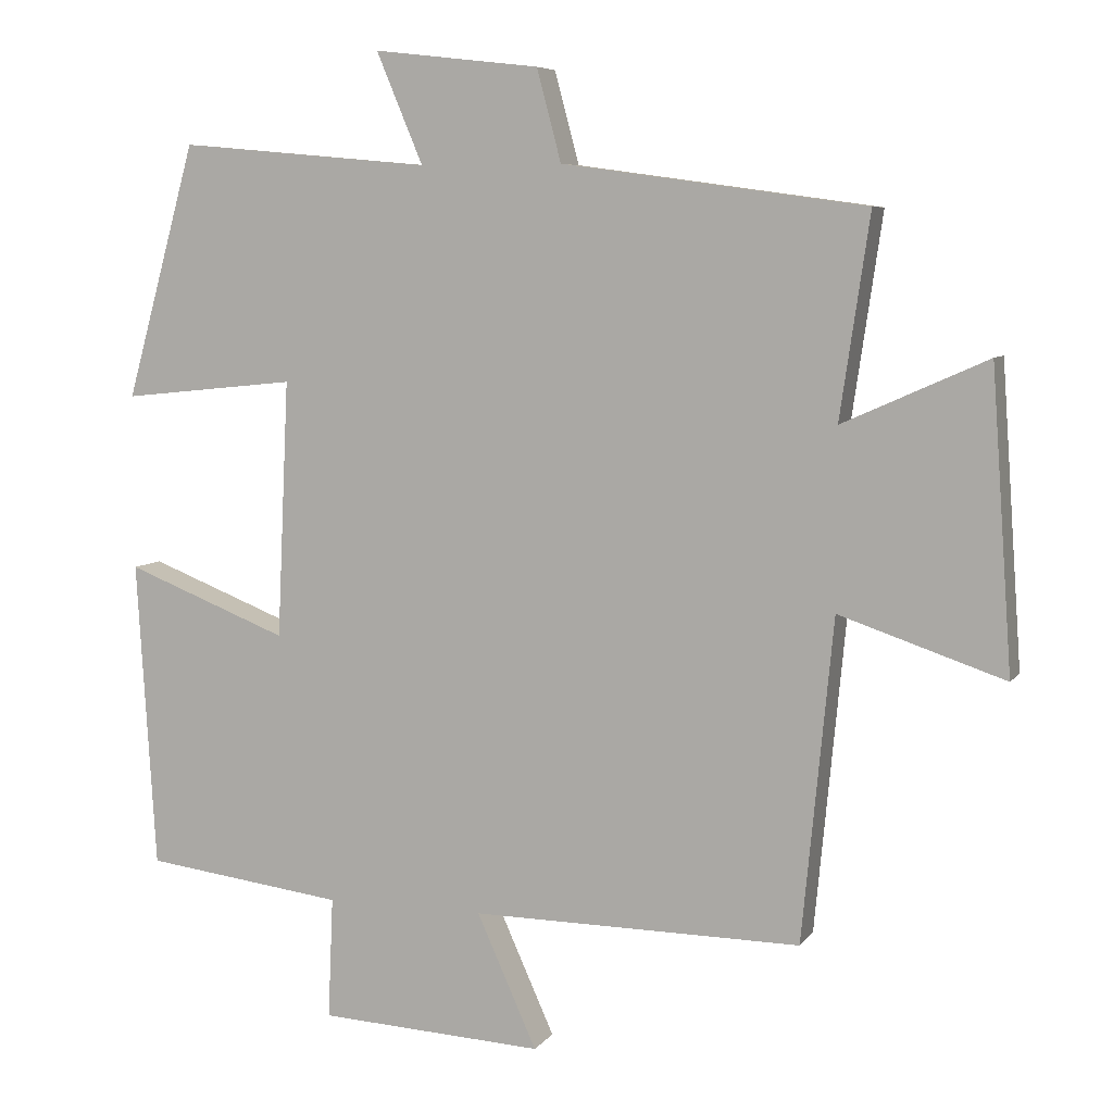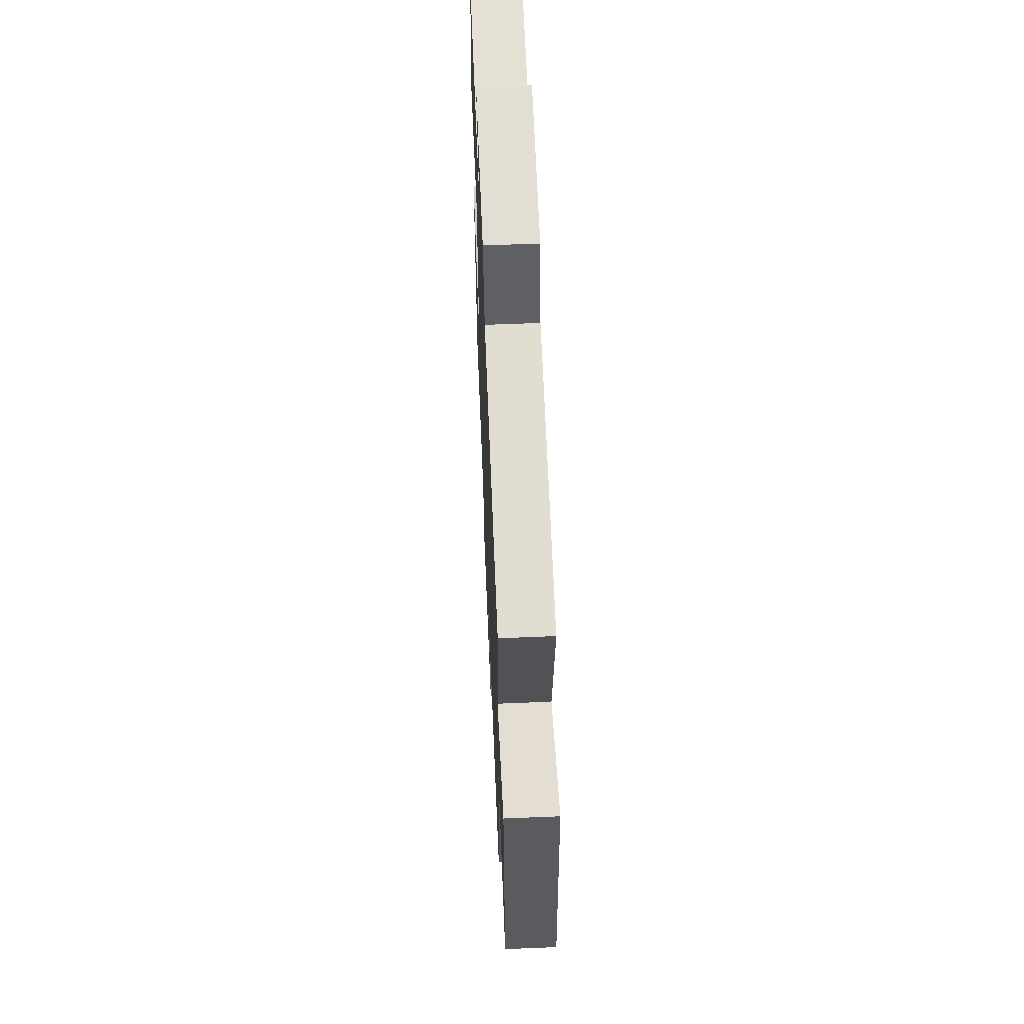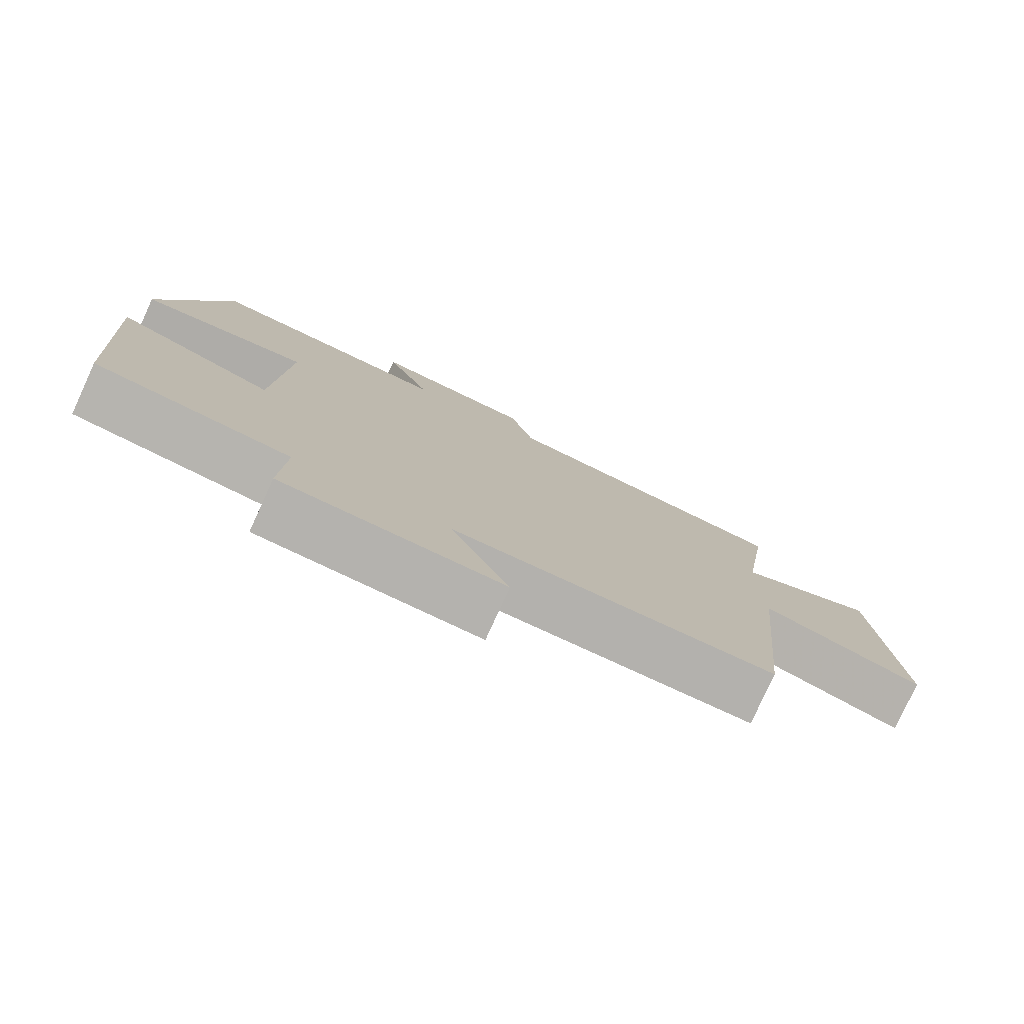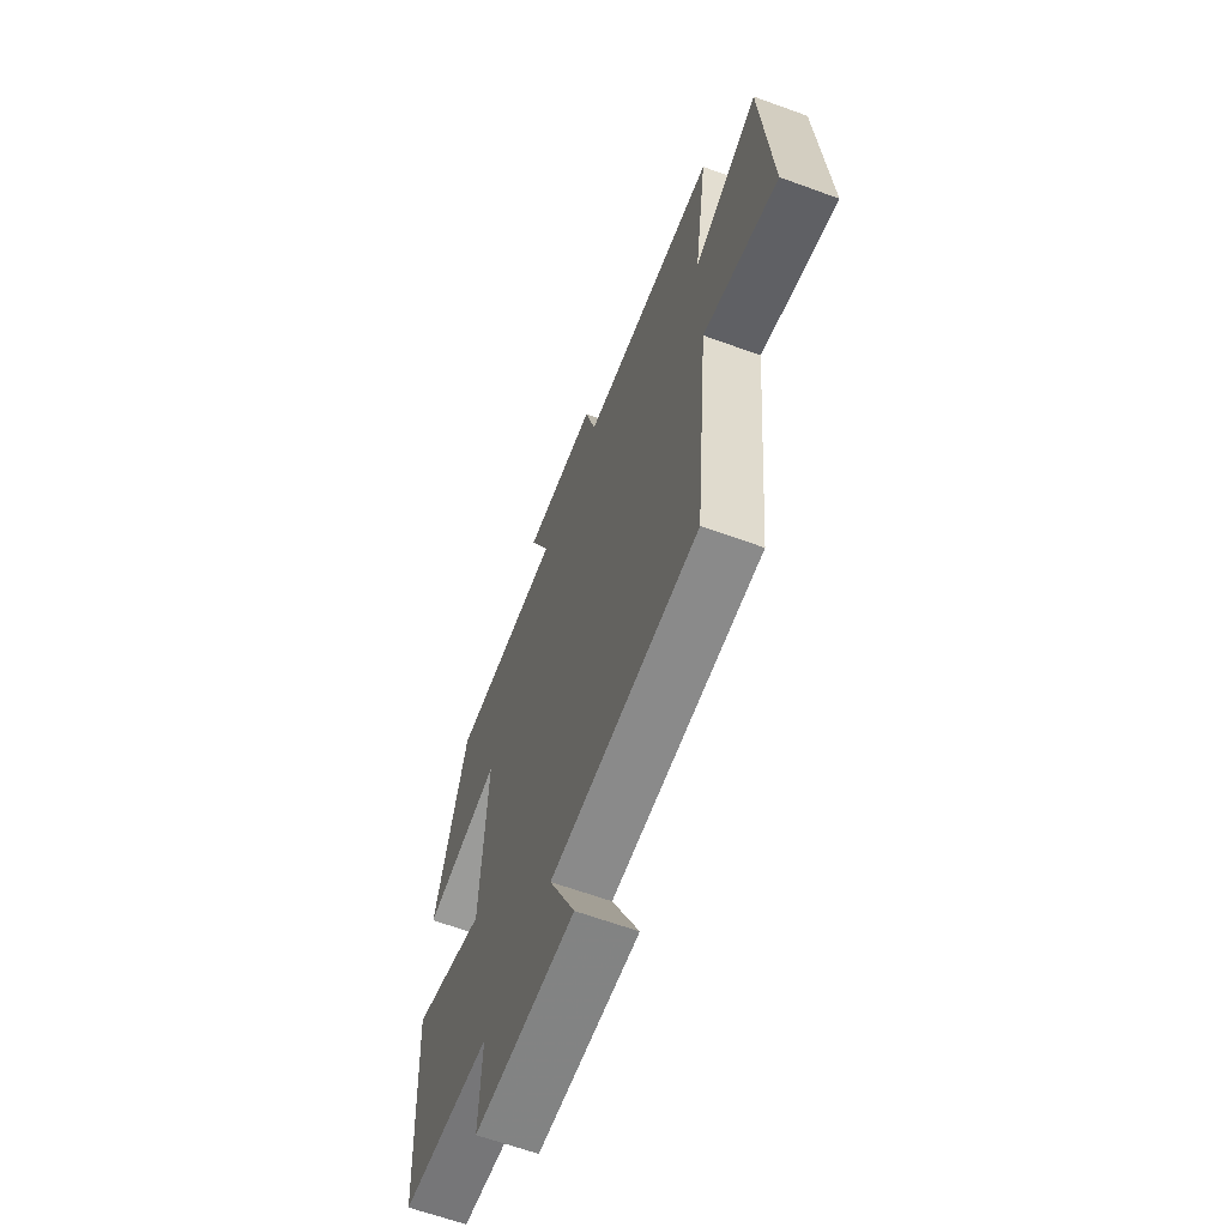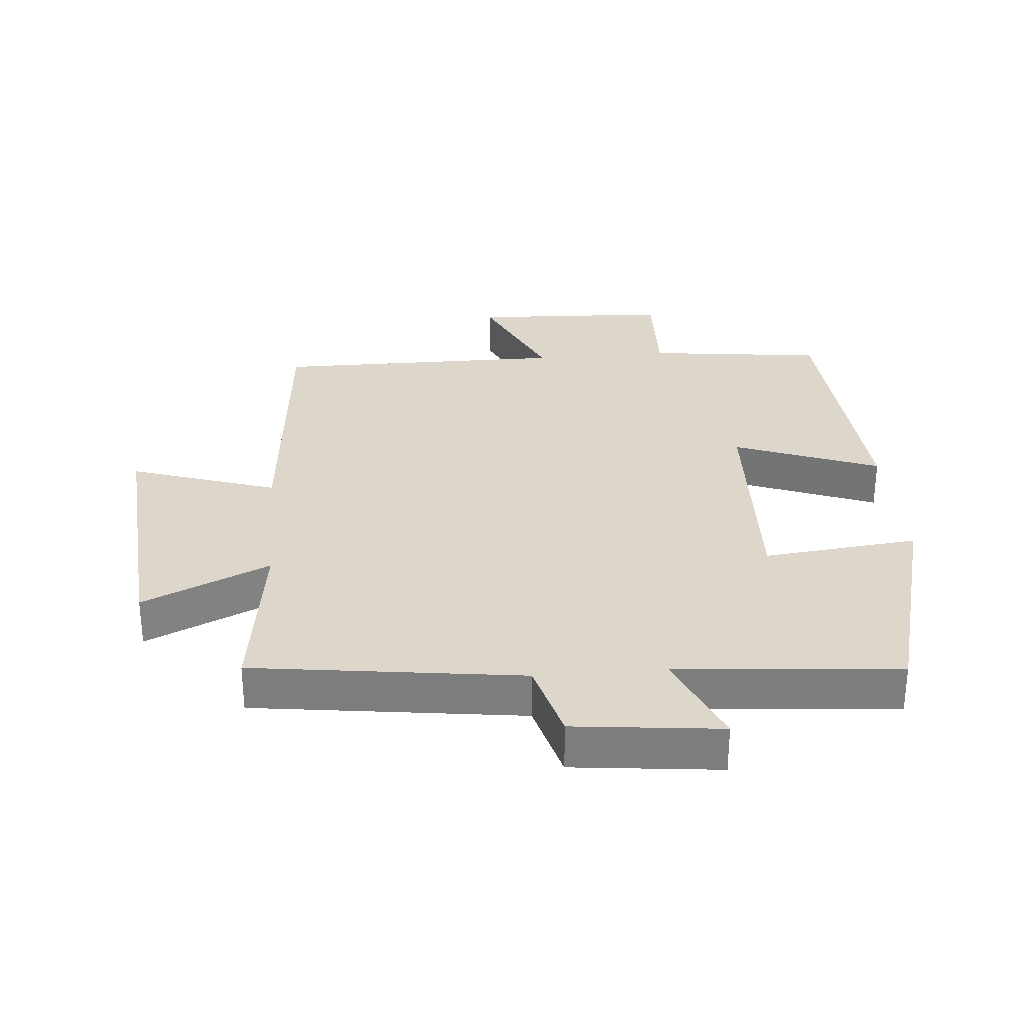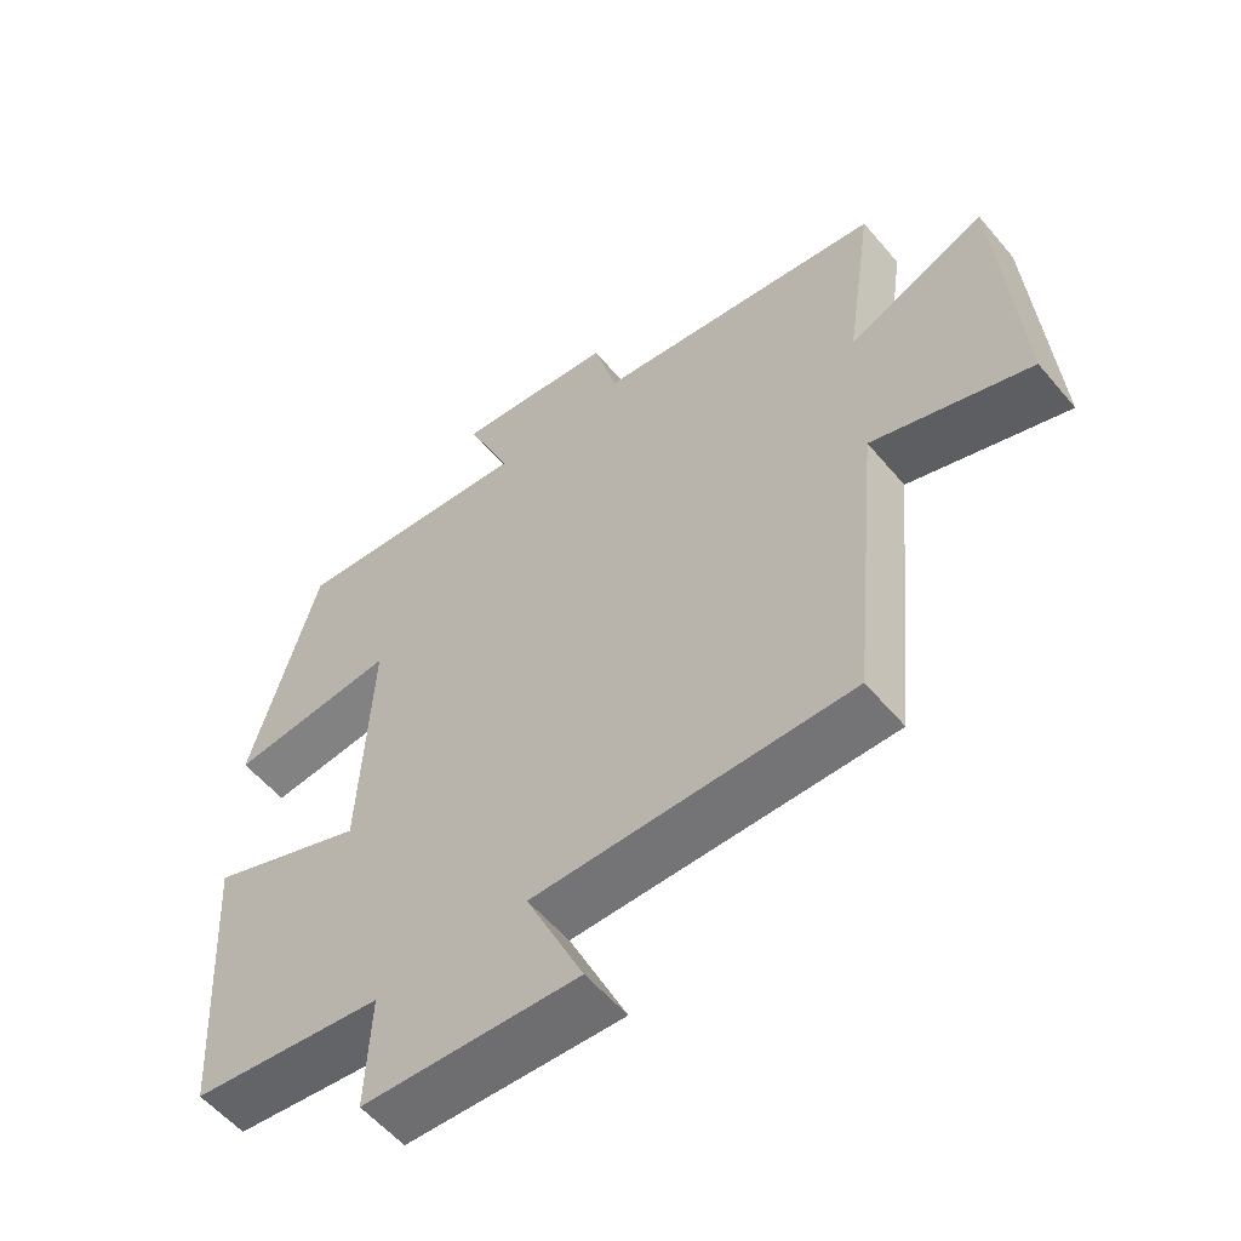
<metadata>
{"format":"obj","ext":"obj","renderer":"f3d","projection":"perspective","resolution":1024,"background":"white","views":[{"elev":6.7,"azim":-160.3,"up":"+Z"},{"elev":60.7,"azim":-92.4,"up":"+Z"},{"elev":-79.0,"azim":155.4,"up":"+Z"},{"elev":-63.9,"azim":-110.2,"up":"+Z"},{"elev":30.6,"azim":-5.2,"up":"+Y"},{"elev":-56.6,"azim":-140.5,"up":"+Z"}]}
</metadata>
<code>
v -0.54 0.07 0.443
v -0.13 0.07 0.5
v -0.097 0.07 0.624
v 0.127 0.07 0.65
v 0.064 0.07 0.5
v 0.405 0.07 0.531
v 0.5 0.07 0.188
v 0.264 0.07 0.212
v 0.28 0.07 -0.136
v 0.5 0.07 -0.05
v 0.474 0.07 -0.466
v 0.204 0.07 -0.5
v 0.211 0.07 -0.664
v -0.093 0.07 -0.68
v -0.012 0.07 -0.5
v -0.458 0.07 -0.504
v -0.5 0.07 -0.069
v -0.723 0.07 -0.144
v -0.695 0.07 0.258
v -0.5 0.07 0.171
v -0.54 0 0.443
v -0.13 0 0.5
v -0.097 0 0.624
v 0.127 0 0.65
v 0.064 0 0.5
v 0.405 0 0.531
v 0.5 0 0.188
v 0.264 0 0.212
v 0.28 0 -0.136
v 0.5 0 -0.05
v 0.474 0 -0.466
v 0.204 0 -0.5
v 0.211 0 -0.664
v -0.093 0 -0.68
v -0.012 0 -0.5
v -0.458 0 -0.504
v -0.5 0 -0.069
v -0.723 0 -0.144
v -0.695 0 0.258
v -0.5 0 0.171
f 17 18 19 20
f 15 16 17 20
f 15 20 1 2
f 12 13 14 15
f 11 12 15
f 10 11 15
f 9 10 15
f 15 2 3
f 9 15 3
f 8 9 3
f 5 6 7 8
f 5 8 3
f 3 4 5
f 40 39 38 37
f 40 37 36 35
f 22 21 40 35
f 35 34 33 32
f 35 32 31
f 35 31 30
f 35 30 29
f 23 22 35
f 23 35 29
f 23 29 28
f 28 27 26 25
f 23 28 25
f 25 24 23
f 1 21 22 2
f 2 22 23 3
f 3 23 24 4
f 4 24 25 5
f 5 25 26 6
f 6 26 27 7
f 7 27 28 8
f 8 28 29 9
f 9 29 30 10
f 10 30 31 11
f 11 31 32 12
f 12 32 33 13
f 13 33 34 14
f 14 34 35 15
f 15 35 36 16
f 16 36 37 17
f 17 37 38 18
f 18 38 39 19
f 19 39 40 20
f 20 40 21 1

</code>
